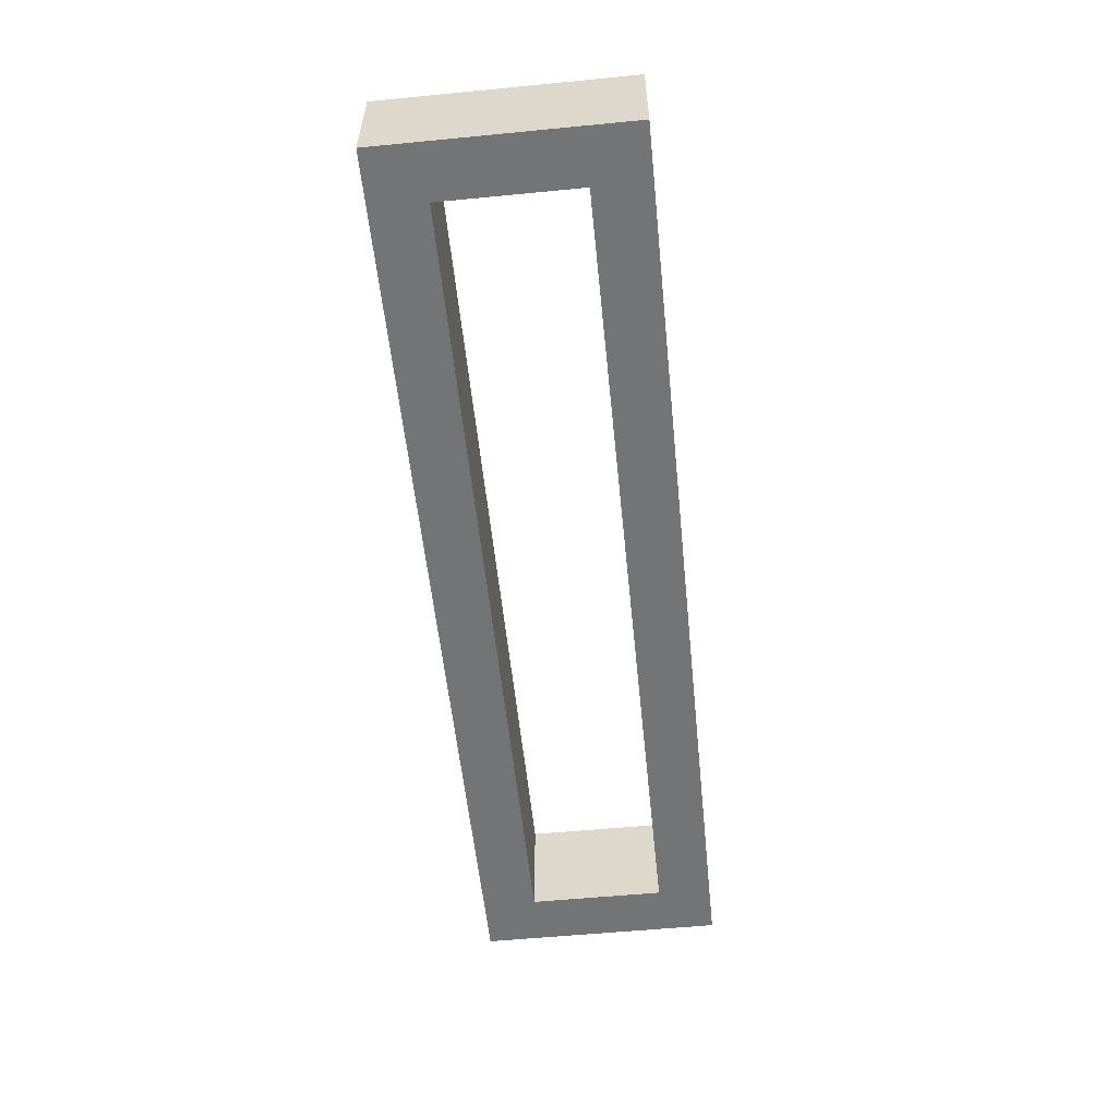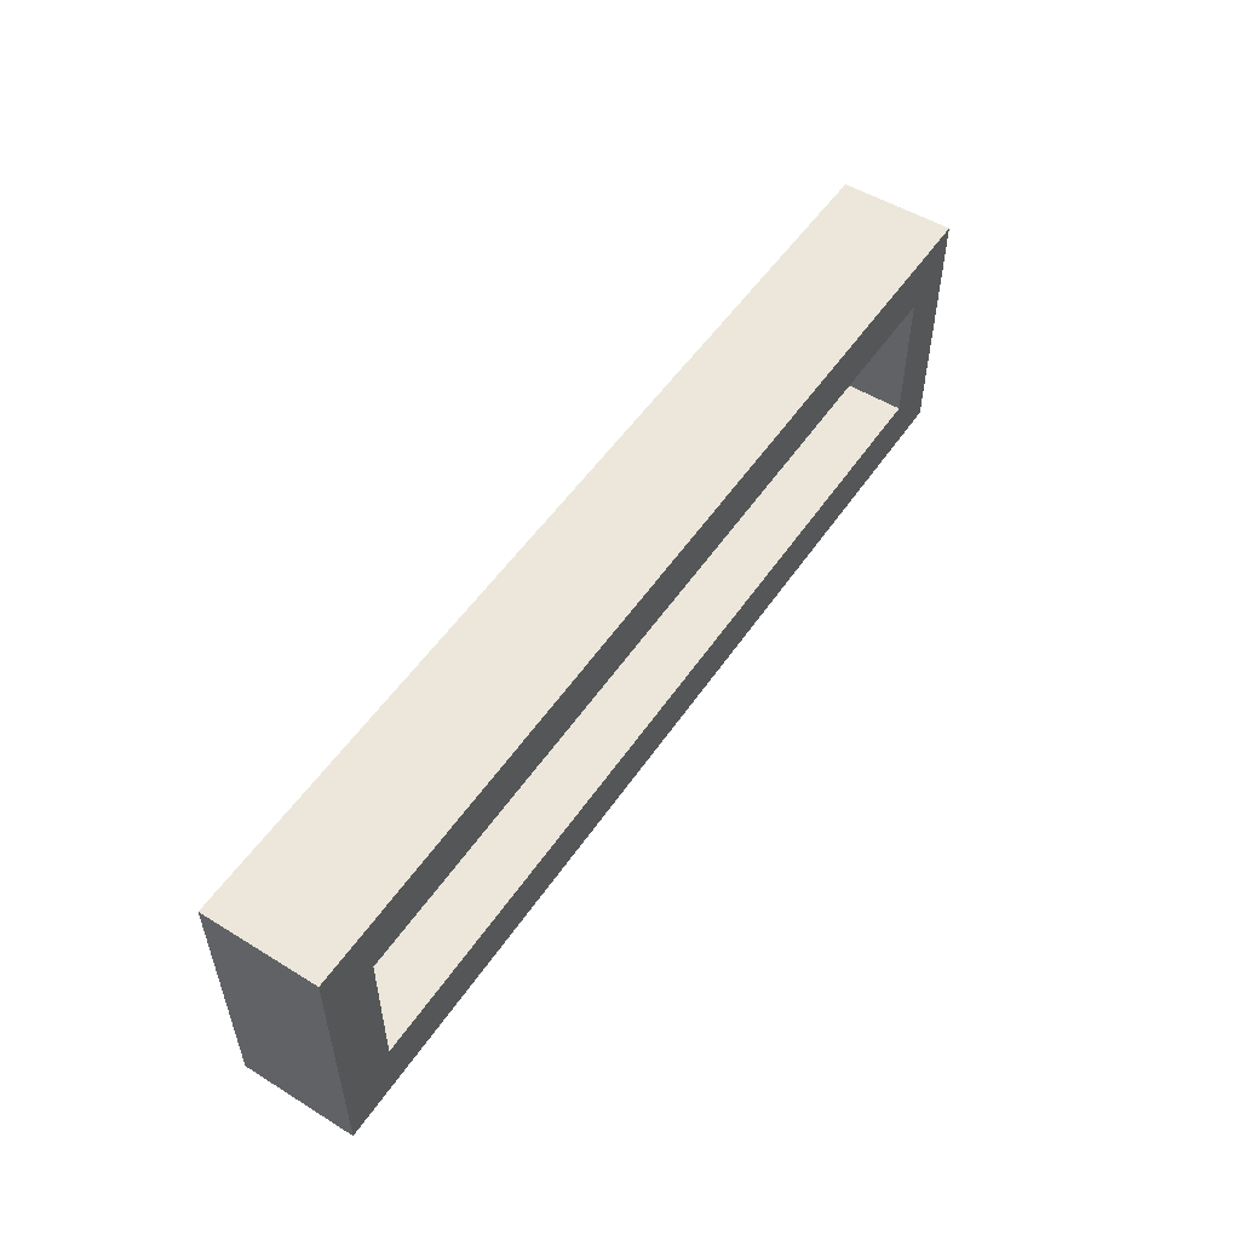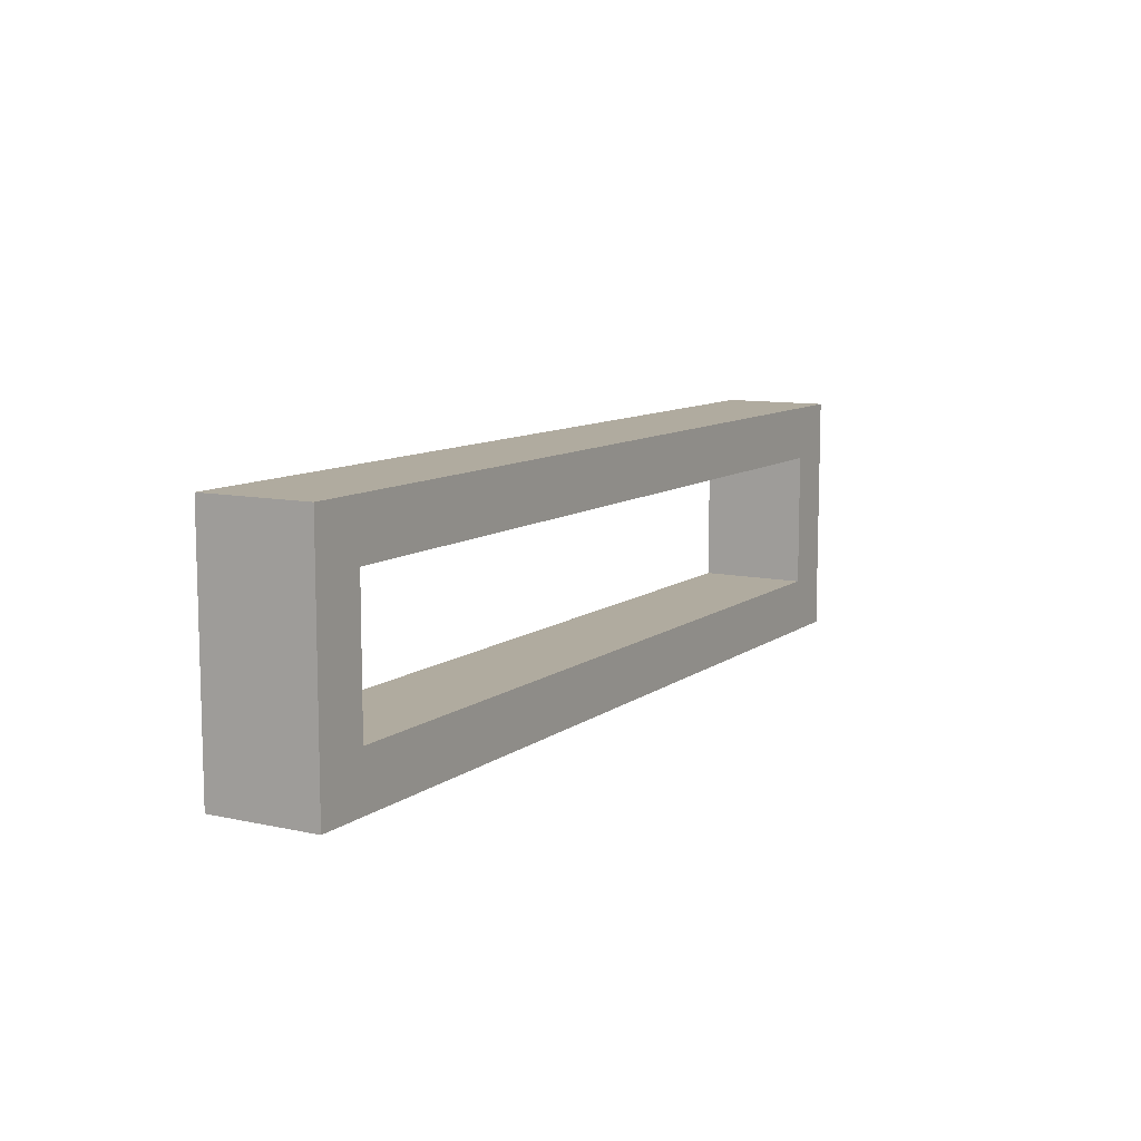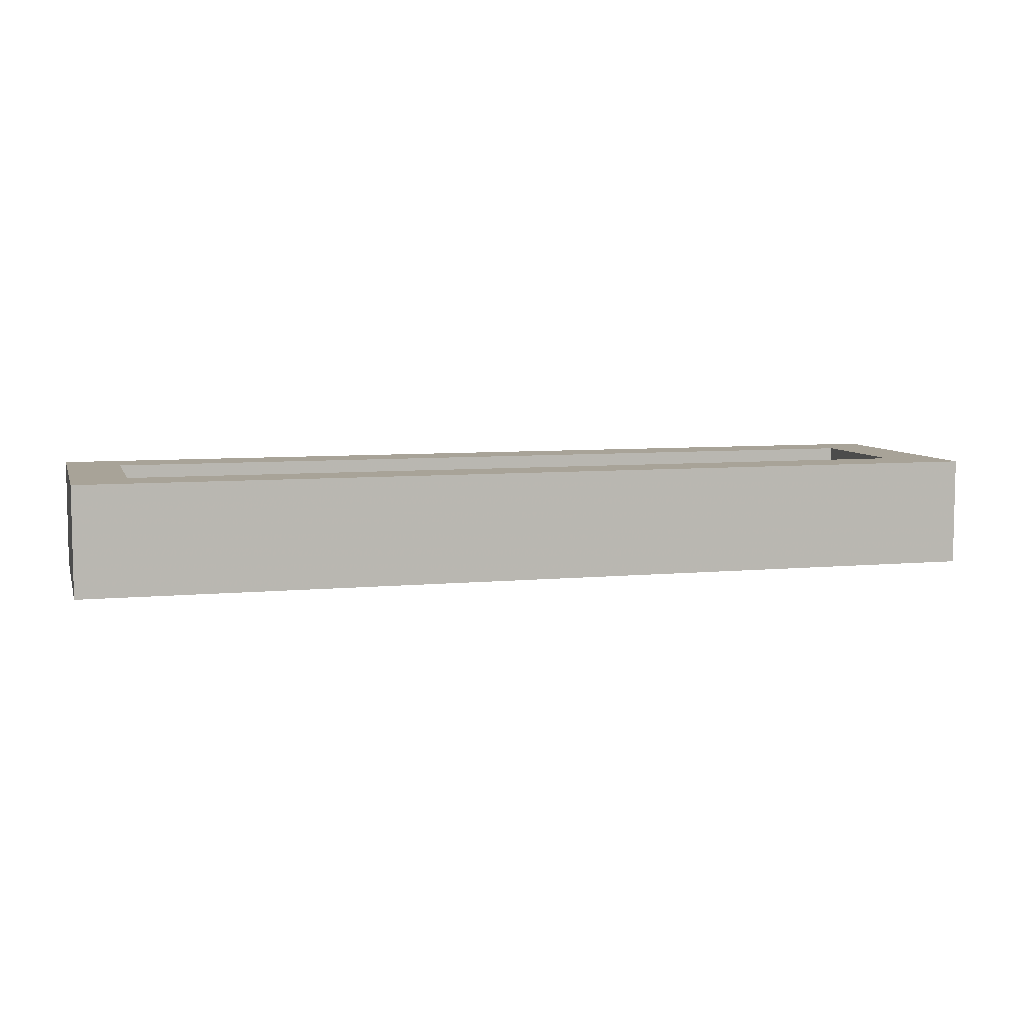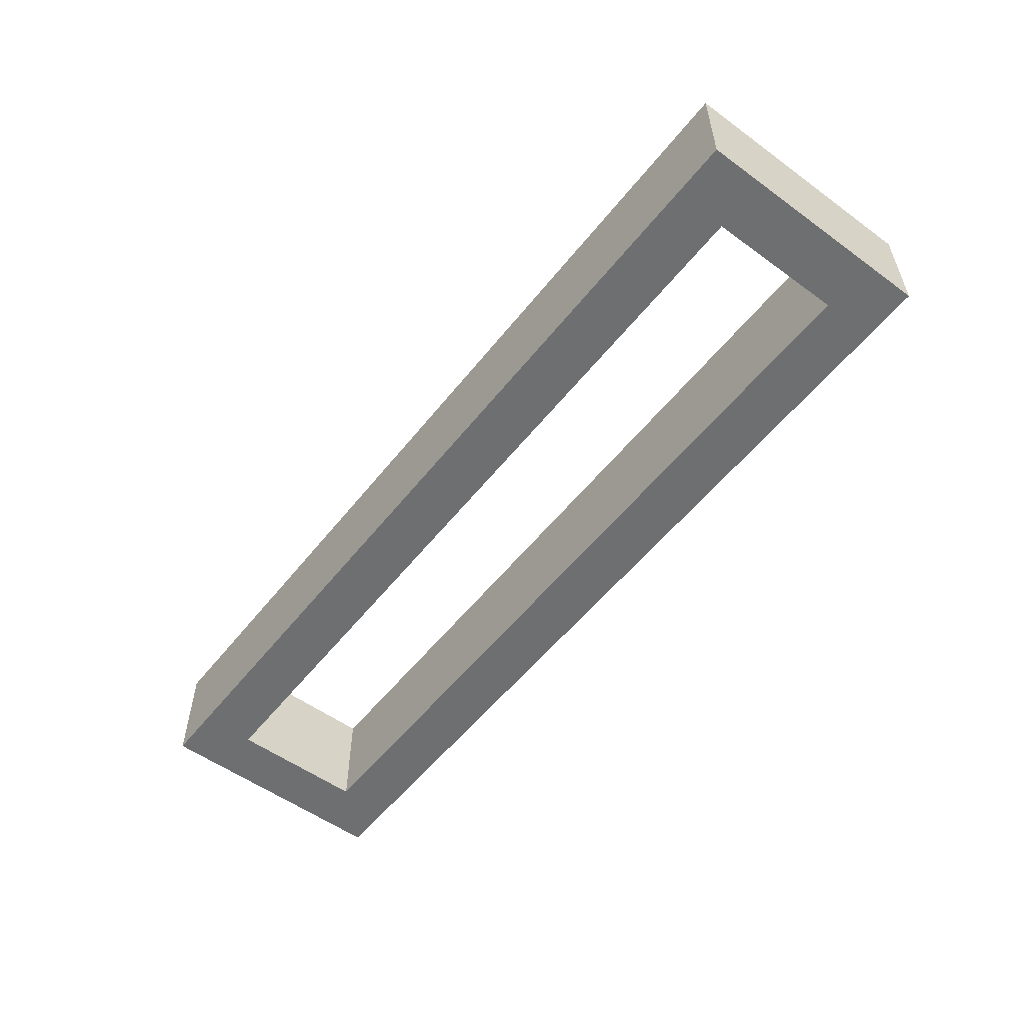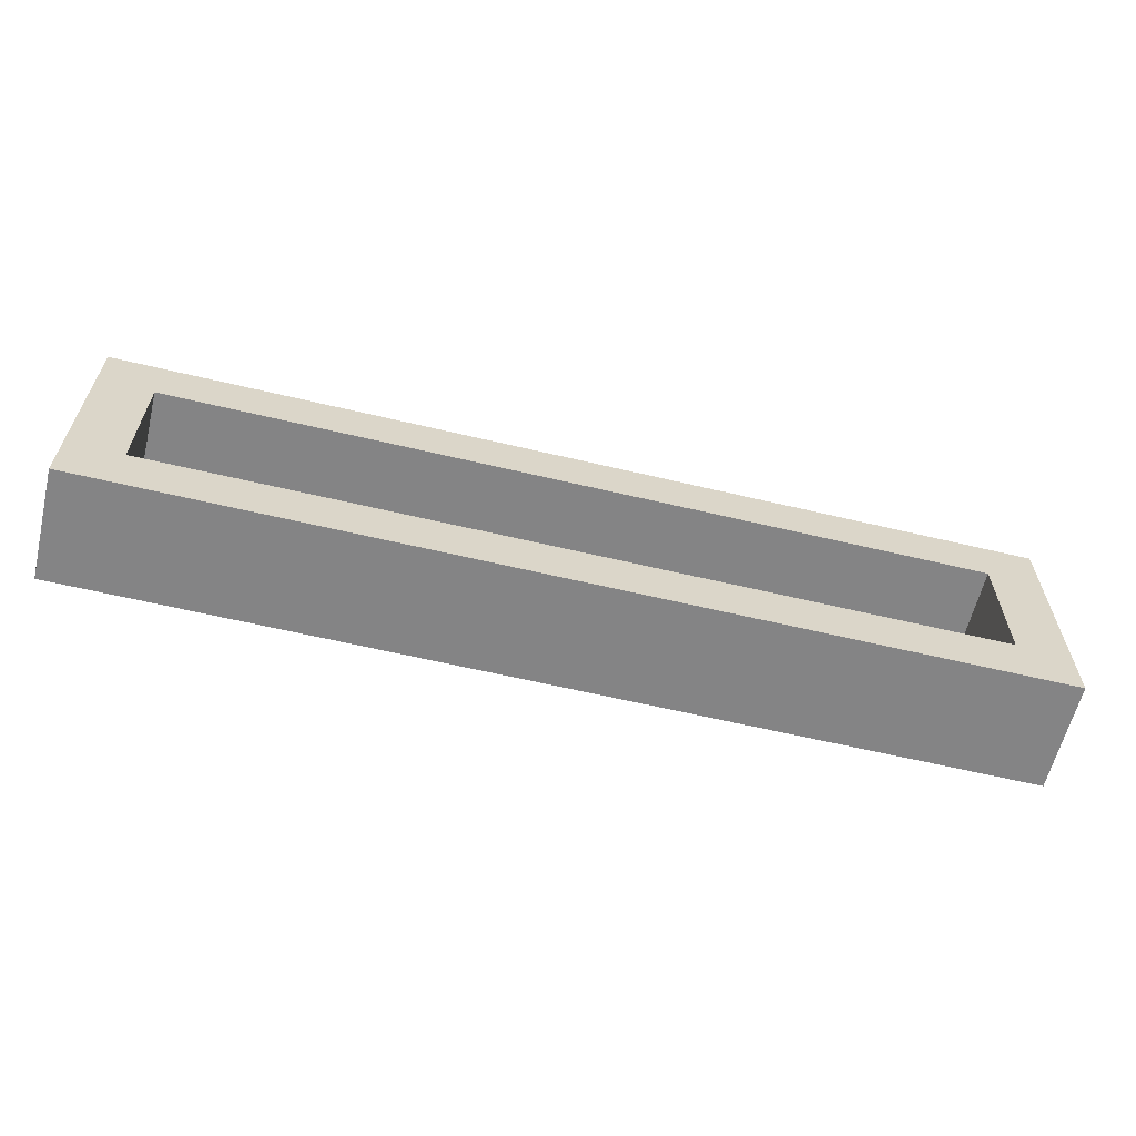
<metadata>
{"format":"obj","ext":"obj","renderer":"f3d","projection":"perspective","resolution":1024,"background":"white","views":[{"elev":-56.2,"azim":95.8,"up":"+Z"},{"elev":52.4,"azim":123.4,"up":"+Y"},{"elev":9.7,"azim":119.7,"up":"+Y"},{"elev":6.9,"azim":164.6,"up":"+Z"},{"elev":-54.6,"azim":52.4,"up":"+Z"},{"elev":-61.5,"azim":166.4,"up":"+Y"}]}
</metadata>
<code>
v -170 445 80
v -170 355 120
v -170 445 120
v -170 355 80
v -150 375 120
v -150 425 120
v 170 445 120
v 150 425 120
v 170 355 120
v 150 375 120
v 170 445 80
v -150 425 80
v -150 375 80
v 150 375 80
v 170 355 80
v 150 425 80
f 1 2 3
f 1 4 2
f 3 2 5
f 6 3 5
f 6 8 7
f 3 6 7
f 8 10 9
f 7 8 9
f 5 2 9
f 10 5 9
f 7 11 1
f 3 7 1
f 4 1 12
f 13 4 12
f 15 4 14
f 4 13 14
f 14 16 11
f 15 14 11
f 12 1 11
f 16 12 11
f 4 15 9
f 4 9 2
f 7 9 11
f 9 15 11
f 12 16 8
f 12 8 6
f 16 14 10
f 16 10 8
f 14 13 5
f 14 5 10
f 13 12 6
f 13 6 5

</code>
